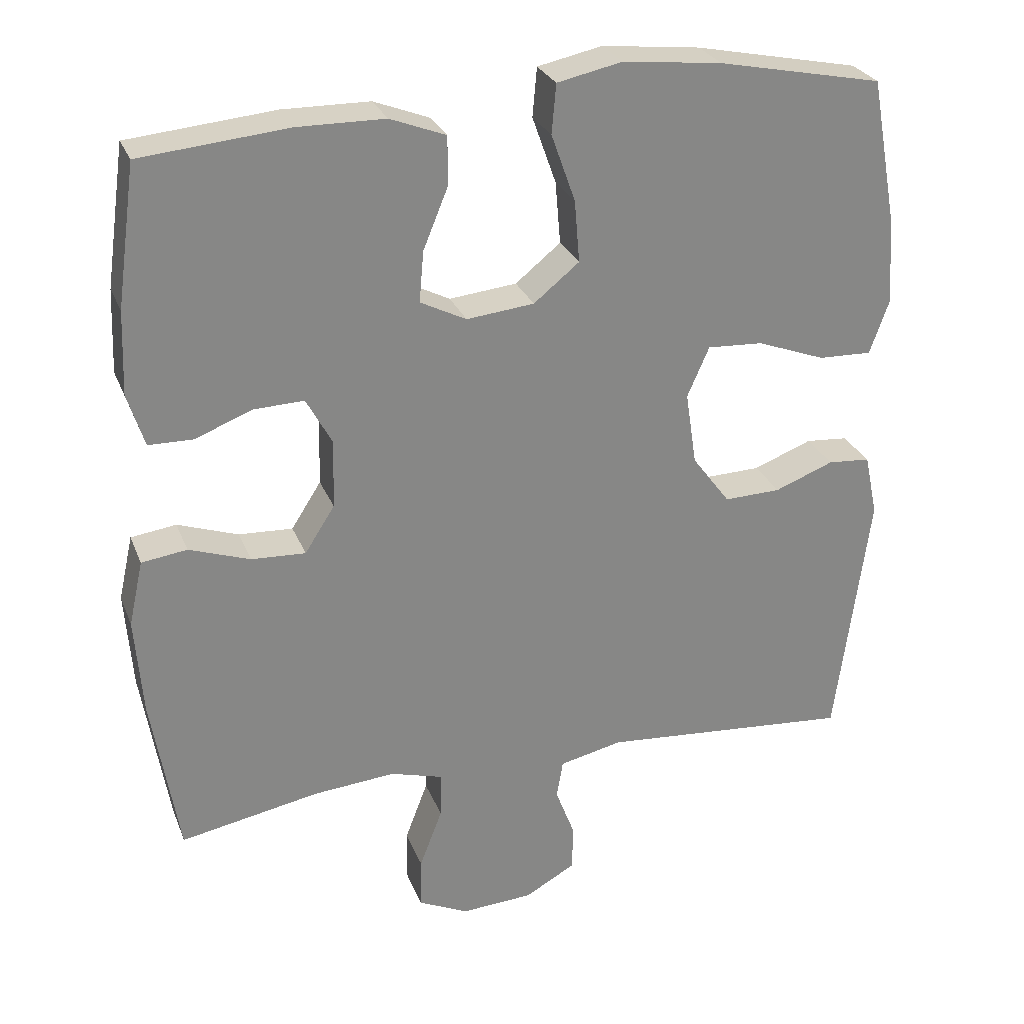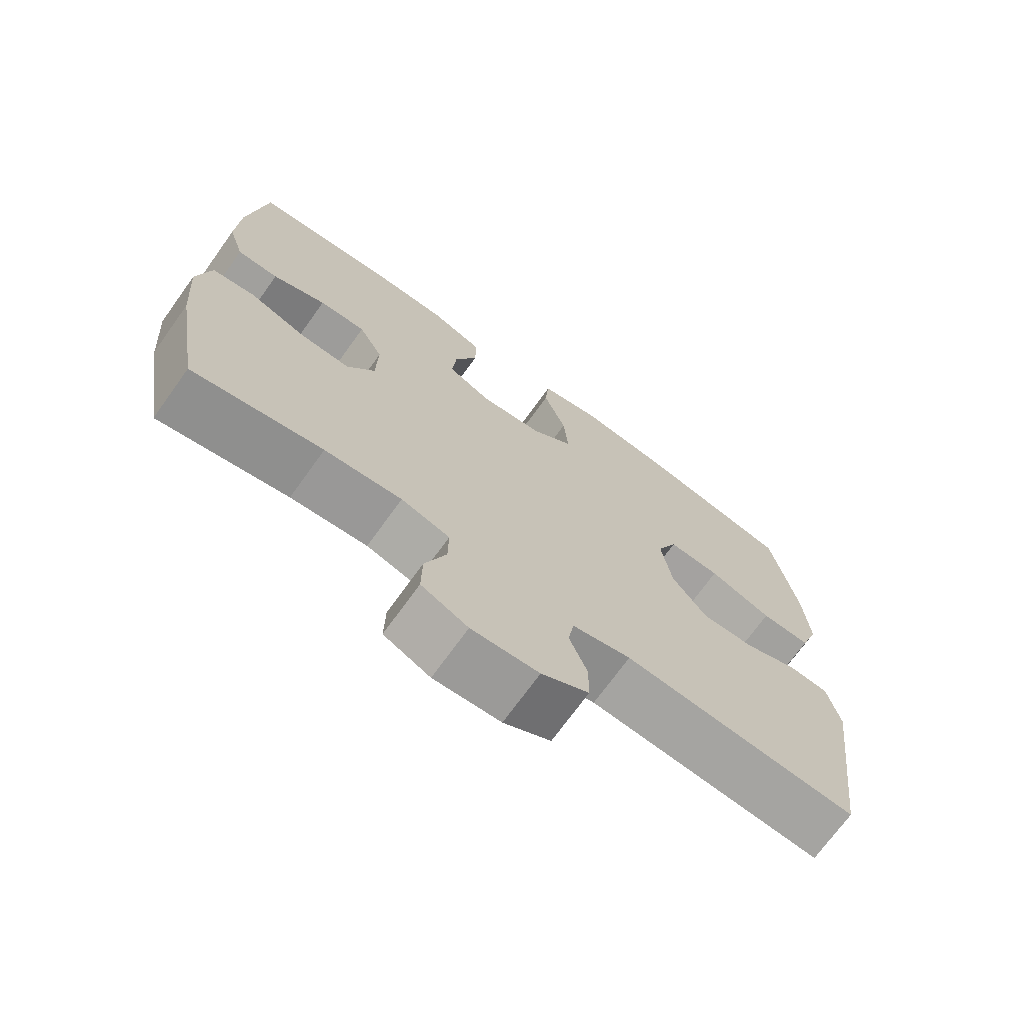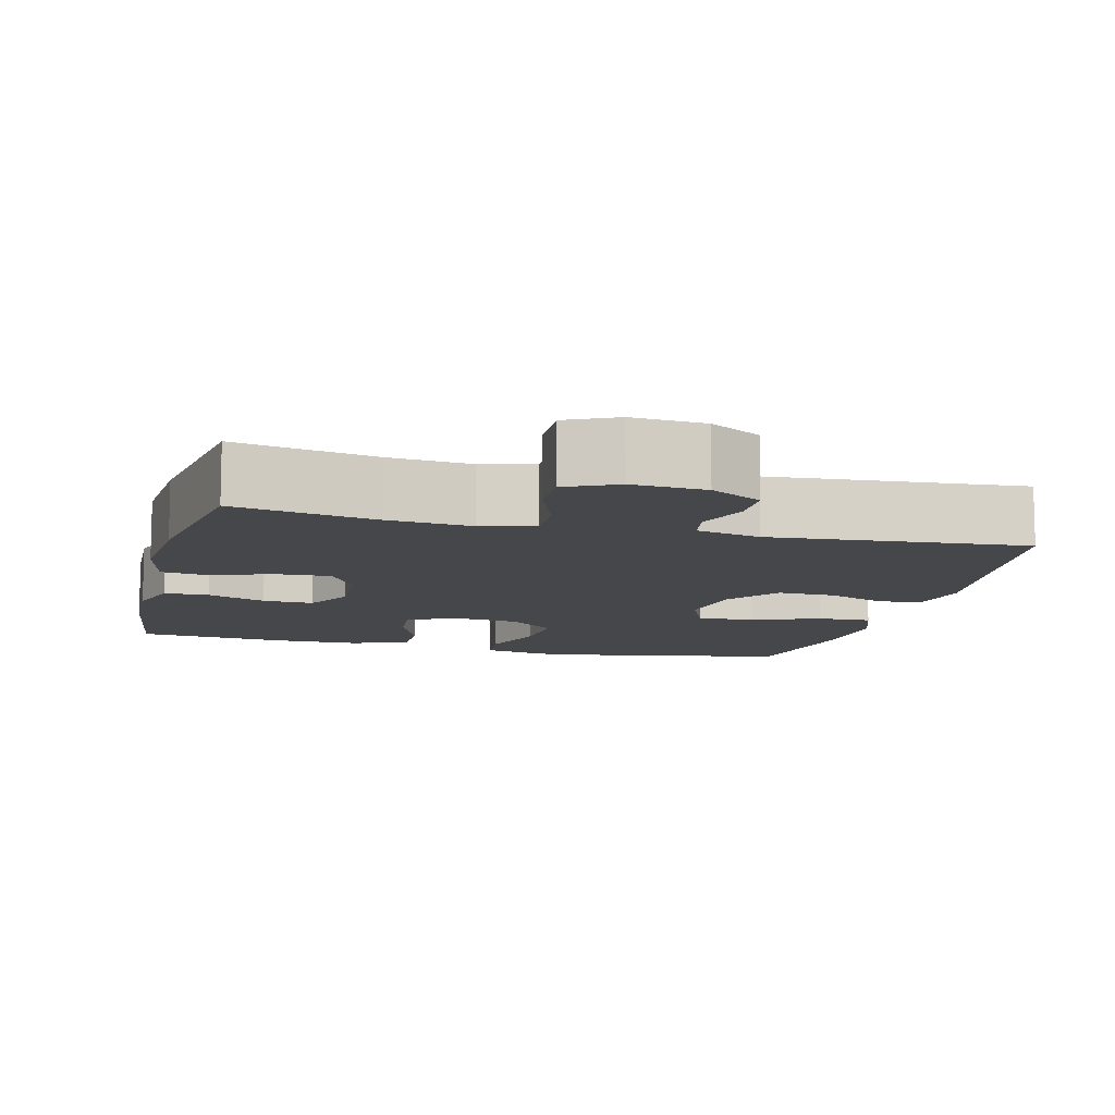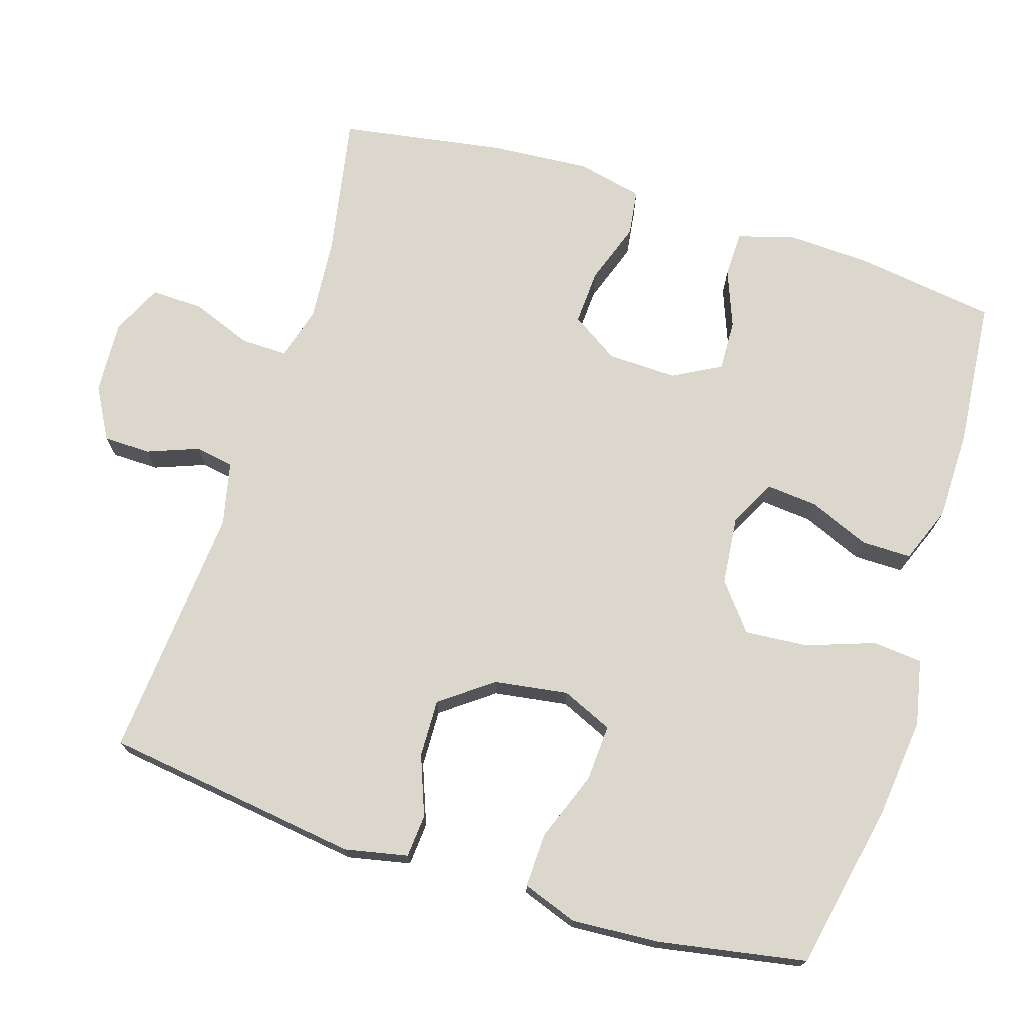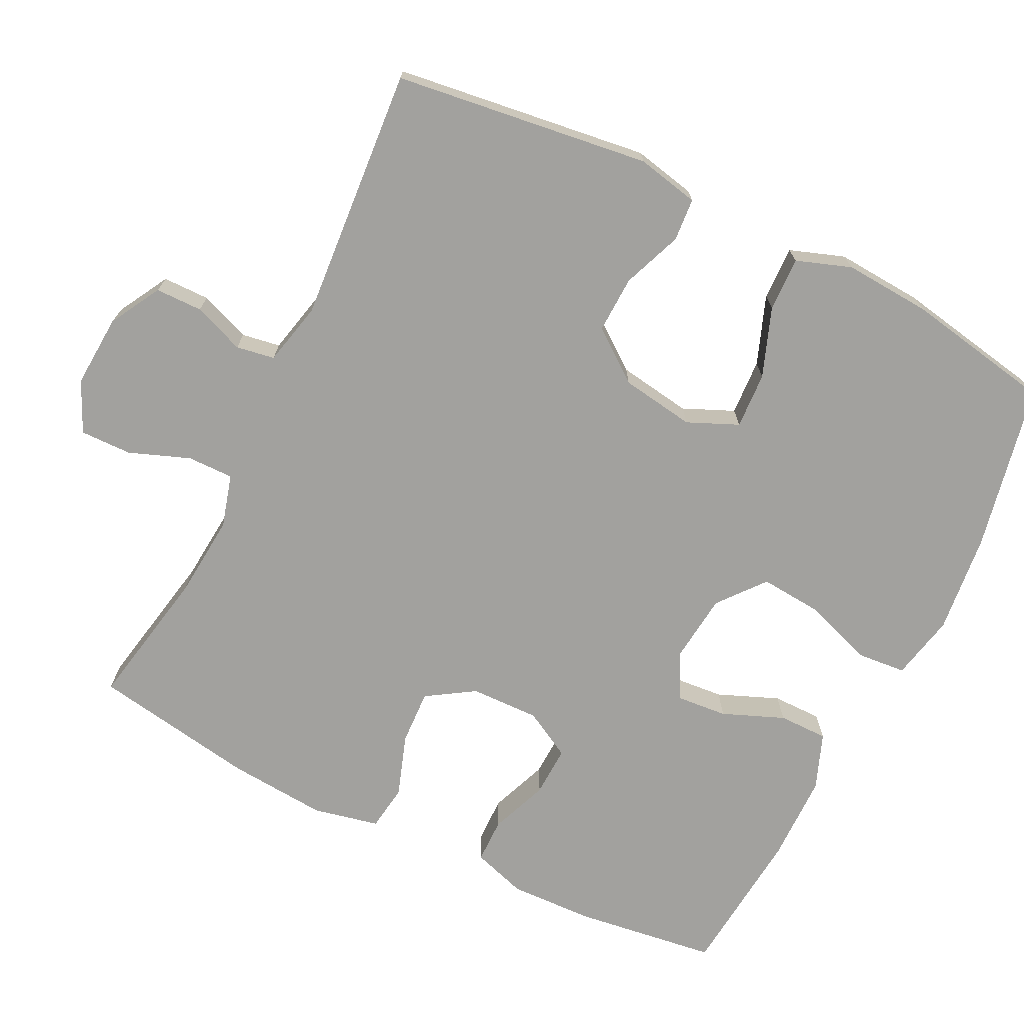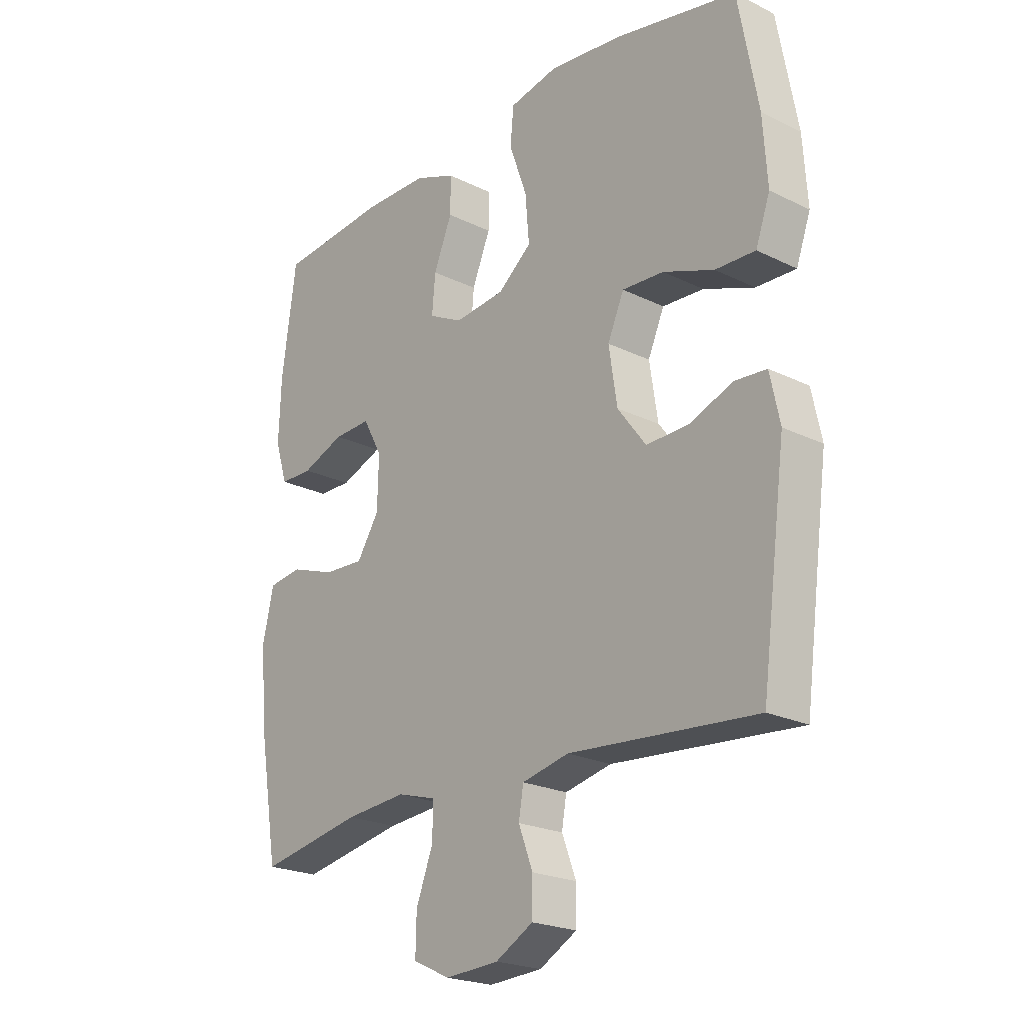
<metadata>
{"format":"obj","ext":"obj","renderer":"f3d","projection":"perspective","resolution":1024,"background":"white","views":[{"elev":27.4,"azim":161.4,"up":"+Z"},{"elev":-71.2,"azim":144.3,"up":"+Z"},{"elev":-10.4,"azim":165.8,"up":"+Y"},{"elev":72.9,"azim":-72.4,"up":"+Y"},{"elev":-72.0,"azim":-116.4,"up":"+Y"},{"elev":-22.2,"azim":-130.5,"up":"+Z"}]}
</metadata>
<code>
o path6118
v 0.2989 0.0375 0.5465
v 0.1779 0.0375 0.5451
v 0.101 0.0375 0.5154
v 0.1012 0.0375 0.4477
v 0.1355 0.0375 0.3639
v 0.1416 0.0375 0.2936
v 0.07787 0.0375 0.2614
v -0.01576 0.0375 0.2713
v -0.07878 0.0375 0.3224
v -0.07164 0.0375 0.4083
v -0.03851 0.0375 0.5015
v -0.04454 0.0375 0.5693
v -0.1345 0.0375 0.5884
v -0.2712 0.0375 0.5735
v -0.4994 0.0375 0.5272
v -0.5361 0.0375 0.3254
v -0.544 0.0375 0.206
v -0.5173 0.0375 0.131
v -0.4431 0.0375 0.1334
v -0.3488 0.0375 0.1687
v -0.2715 0.0375 0.173
v -0.2411 0.0375 0.1036
v -0.2565 0.0375 0.002325
v -0.3092 0.0375 -0.0679
v -0.3877 0.0375 -0.06548
v -0.4692 0.0375 -0.03408
v -0.528 0.0375 -0.03867
v -0.546 0.0375 -0.1242
v -0.4994 0.0375 -0.4745
v -0.1513 0.0375 -0.4468
v -0.0642 0.0375 -0.4664
v -0.05542 0.0375 -0.5191
v -0.08192 0.0375 -0.5888
v -0.08115 0.0375 -0.6531
v -0.01104 0.0375 -0.6924
v 0.08868 0.0375 -0.6985
v 0.1578 0.0375 -0.6659
v 0.1563 0.0375 -0.5953
v 0.1248 0.0375 -0.5124
v 0.124 0.0375 -0.449
v 0.1962 0.0375 -0.4283
v 0.3102 0.0375 -0.4381
v 0.5025 0.0375 -0.4745
v 0.54 0.0375 -0.2498
v 0.5505 0.0375 -0.1146
v 0.5306 0.0375 -0.02456
v 0.4677 0.0375 -0.0158
v 0.3836 0.0375 -0.04491
v 0.3083 0.0375 -0.04857
v 0.267 0.0375 0.01615
v 0.2644 0.0375 0.1107
v 0.3002 0.0375 0.1763
v 0.3694 0.0375 0.1738
v 0.4487 0.0375 0.1431
v 0.5102 0.0375 0.1439
v 0.5335 0.0375 0.2178
v 0.5292 0.0375 0.3332
v 0.5025 0.0375 0.5272
v 0.2989 -0.0375 0.5465
v 0.1779 -0.0375 0.5451
v 0.101 -0.0375 0.5154
v 0.1012 -0.0375 0.4477
v 0.1355 -0.0375 0.3639
v 0.1416 -0.0375 0.2936
v 0.07787 -0.0375 0.2614
v -0.01576 -0.0375 0.2713
v -0.07878 -0.0375 0.3224
v -0.07164 -0.0375 0.4083
v -0.03851 -0.0375 0.5015
v -0.04454 -0.0375 0.5693
v -0.1345 -0.0375 0.5884
v -0.2712 -0.0375 0.5735
v -0.4994 -0.0375 0.5272
v -0.5361 -0.0375 0.3254
v -0.544 -0.0375 0.206
v -0.5173 -0.0375 0.131
v -0.4431 -0.0375 0.1334
v -0.3488 -0.0375 0.1687
v -0.2715 -0.0375 0.173
v -0.2411 -0.0375 0.1036
v -0.2565 -0.0375 0.002325
v -0.3092 -0.0375 -0.0679
v -0.3877 -0.0375 -0.06548
v -0.4692 -0.0375 -0.03408
v -0.528 -0.0375 -0.03867
v -0.546 -0.0375 -0.1242
v -0.4994 -0.0375 -0.4745
v -0.1513 -0.0375 -0.4468
v -0.0642 -0.0375 -0.4664
v -0.05542 -0.0375 -0.5191
v -0.08192 -0.0375 -0.5888
v -0.08115 -0.0375 -0.6531
v -0.01104 -0.0375 -0.6924
v 0.08868 -0.0375 -0.6985
v 0.1578 -0.0375 -0.6659
v 0.1563 -0.0375 -0.5953
v 0.1248 -0.0375 -0.5124
v 0.124 -0.0375 -0.449
v 0.1962 -0.0375 -0.4283
v 0.3102 -0.0375 -0.4381
v 0.5025 -0.0375 -0.4745
v 0.54 -0.0375 -0.2498
v 0.5505 -0.0375 -0.1146
v 0.5306 -0.0375 -0.02456
v 0.4677 -0.0375 -0.0158
v 0.3836 -0.0375 -0.04491
v 0.3083 -0.0375 -0.04857
v 0.267 -0.0375 0.01615
v 0.2644 -0.0375 0.1107
v 0.3002 -0.0375 0.1763
v 0.3694 -0.0375 0.1738
v 0.4487 -0.0375 0.1431
v 0.5102 -0.0375 0.1439
v 0.5335 -0.0375 0.2178
v 0.5292 -0.0375 0.3332
v 0.5025 -0.0375 0.5272
v -0.04454 0.0375 0.5693
v -0.04454 0.0375 0.5693
v -0.1345 0.0375 0.5884
v -0.2712 0.0375 0.5735
v -0.03851 0.0375 0.5015
v 0.2989 0.0375 0.5465
v 0.1779 0.0375 0.5451
v 0.101 0.0375 0.5154
v 0.101 0.0375 0.5154
v -0.4994 0.0375 0.5272
v -0.4994 0.0375 0.5272
v 0.5025 0.0375 0.5272
v 0.5025 0.0375 0.5272
v 0.1012 0.0375 0.4477
v -0.07164 0.0375 0.4083
v 0.1355 0.0375 0.3639
v 0.5292 0.0375 0.3332
v -0.5361 0.0375 0.3254
v -0.07878 0.0375 0.3224
v 0.1416 0.0375 0.2936
v 0.1416 0.0375 0.2936
v 0.5335 0.0375 0.2178
v -0.544 0.0375 0.206
v -0.01576 0.0375 0.2713
v 0.07787 0.0375 0.2614
v 0.5102 0.0375 0.1439
v 0.5102 0.0375 0.1439
v 0.3002 0.0375 0.1763
v 0.3002 0.0375 0.1763
v 0.3694 0.0375 0.1738
v -0.3488 0.0375 0.1687
v -0.2715 0.0375 0.173
v -0.2715 0.0375 0.173
v -0.5173 0.0375 0.131
v -0.5173 0.0375 0.131
v 0.2644 0.0375 0.1107
v 0.4487 0.0375 0.1431
v -0.2411 0.0375 0.1036
v -0.4431 0.0375 0.1334
v 0.267 0.0375 0.01615
v -0.2565 0.0375 0.002325
v 0.3083 0.0375 -0.04857
v 0.3083 0.0375 -0.04857
v -0.3092 0.0375 -0.0679
v 0.5306 0.0375 -0.02456
v 0.5306 0.0375 -0.02456
v 0.4677 0.0375 -0.0158
v 0.3836 0.0375 -0.04491
v 0.5505 0.0375 -0.1146
v -0.3877 0.0375 -0.06548
v -0.4692 0.0375 -0.03408
v -0.528 0.0375 -0.03867
v -0.528 0.0375 -0.03867
v -0.546 0.0375 -0.1242
v 0.54 0.0375 -0.2498
v 0.5025 0.0375 -0.4745
v 0.5025 0.0375 -0.4745
v 0.3102 0.0375 -0.4381
v 0.1962 0.0375 -0.4283
v 0.124 0.0375 -0.449
v 0.124 0.0375 -0.449
v -0.1513 0.0375 -0.4468
v -0.0642 0.0375 -0.4664
v -0.0642 0.0375 -0.4664
v 0.1248 0.0375 -0.5124
v -0.4994 0.0375 -0.4745
v -0.4994 0.0375 -0.4745
v -0.05542 0.0375 -0.5191
v 0.1563 0.0375 -0.5953
v -0.08192 0.0375 -0.5888
v -0.08115 0.0375 -0.6531
v 0.1578 0.0375 -0.6659
v 0.1578 0.0375 -0.6659
v -0.01104 0.0375 -0.6924
v 0.08868 0.0375 -0.6985
v -0.04454 -0.0375 0.5693
v -0.04454 -0.0375 0.5693
v -0.1345 -0.0375 0.5884
v -0.2712 -0.0375 0.5735
v -0.03851 -0.0375 0.5015
v 0.2989 -0.0375 0.5465
v 0.1779 -0.0375 0.5451
v 0.101 -0.0375 0.5154
v 0.101 -0.0375 0.5154
v -0.4994 -0.0375 0.5272
v -0.4994 -0.0375 0.5272
v 0.5025 -0.0375 0.5272
v 0.5025 -0.0375 0.5272
v 0.1012 -0.0375 0.4477
v -0.07164 -0.0375 0.4083
v 0.1355 -0.0375 0.3639
v 0.5292 -0.0375 0.3332
v -0.5361 -0.0375 0.3254
v -0.07878 -0.0375 0.3224
v 0.1416 -0.0375 0.2936
v 0.1416 -0.0375 0.2936
v 0.5335 -0.0375 0.2178
v -0.544 -0.0375 0.206
v -0.01576 -0.0375 0.2713
v 0.07787 -0.0375 0.2614
v 0.5102 -0.0375 0.1439
v 0.5102 -0.0375 0.1439
v 0.3002 -0.0375 0.1763
v 0.3002 -0.0375 0.1763
v 0.3694 -0.0375 0.1738
v -0.3488 -0.0375 0.1687
v -0.2715 -0.0375 0.173
v -0.2715 -0.0375 0.173
v -0.5173 -0.0375 0.131
v -0.5173 -0.0375 0.131
v 0.2644 -0.0375 0.1107
v 0.4487 -0.0375 0.1431
v -0.2411 -0.0375 0.1036
v -0.4431 -0.0375 0.1334
v 0.267 -0.0375 0.01615
v -0.2565 -0.0375 0.002325
v 0.3083 -0.0375 -0.04857
v 0.3083 -0.0375 -0.04857
v -0.3092 -0.0375 -0.0679
v 0.5306 -0.0375 -0.02456
v 0.5306 -0.0375 -0.02456
v 0.4677 -0.0375 -0.0158
v 0.3836 -0.0375 -0.04491
v 0.5505 -0.0375 -0.1146
v -0.3877 -0.0375 -0.06548
v -0.4692 -0.0375 -0.03408
v -0.528 -0.0375 -0.03867
v -0.528 -0.0375 -0.03867
v -0.546 -0.0375 -0.1242
v 0.54 -0.0375 -0.2498
v 0.5025 -0.0375 -0.4745
v 0.5025 -0.0375 -0.4745
v 0.3102 -0.0375 -0.4381
v 0.1962 -0.0375 -0.4283
v 0.124 -0.0375 -0.449
v 0.124 -0.0375 -0.449
v -0.1513 -0.0375 -0.4468
v -0.0642 -0.0375 -0.4664
v -0.0642 -0.0375 -0.4664
v 0.1248 -0.0375 -0.5124
v -0.4994 -0.0375 -0.4745
v -0.4994 -0.0375 -0.4745
v -0.05542 -0.0375 -0.5191
v 0.1563 -0.0375 -0.5953
v -0.08192 -0.0375 -0.5888
v -0.08115 -0.0375 -0.6531
v 0.1578 -0.0375 -0.6659
v 0.1578 -0.0375 -0.6659
v -0.01104 -0.0375 -0.6924
v 0.08868 -0.0375 -0.6985
f 256 259 265
f 209 222 195
f 215 232 216
f 211 227 219
f 242 245 241
f 266 260 265
f 216 231 227
f 210 229 215
f 232 253 254
f 254 251 232
f 205 198 199
f 233 246 239
f 229 232 215
f 232 231 216
f 194 206 196
f 259 256 251
f 256 265 260
f 241 257 235
f 195 223 210
f 207 219 197
f 246 249 247
f 245 257 241
f 261 265 259
f 243 245 242
f 239 240 238
f 207 198 205
f 208 221 213
f 197 219 208
f 240 239 246
f 214 222 209
f 235 253 232
f 216 227 211
f 251 250 233
f 223 229 210
f 259 251 254
f 250 249 233
f 232 251 231
f 225 230 214
f 194 196 192
f 238 240 236
f 246 233 249
f 195 210 206
f 213 221 228
f 231 251 233
f 198 207 197
f 207 211 219
f 213 228 217
f 201 209 195
f 219 221 208
f 262 265 261
f 197 208 203
f 222 214 230
f 223 195 222
f 253 235 257
f 263 260 266
f 195 206 194
f 118 13 71 193
f 13 14 72 71
f 11 12 70 69
f 1 2 60 59
f 2 125 200 60
f 14 127 202 72
f 129 1 59 204
f 3 4 62 61
f 10 11 69 68
f 4 5 63 62
f 57 58 116 115
f 15 16 74 73
f 9 10 68 67
f 5 137 212 63
f 56 57 115 114
f 16 17 75 74
f 8 9 67 66
f 6 7 65 64
f 7 8 66 65
f 143 56 114 218
f 145 53 111 220
f 20 149 224 78
f 17 151 226 75
f 51 52 110 109
f 54 55 113 112
f 53 54 112 111
f 21 22 80 79
f 19 20 78 77
f 18 19 77 76
f 50 51 109 108
f 22 23 81 80
f 159 50 108 234
f 23 24 82 81
f 162 47 105 237
f 47 48 106 105
f 45 46 104 103
f 25 26 84 83
f 26 169 244 84
f 27 28 86 85
f 48 49 107 106
f 24 25 83 82
f 44 45 103 102
f 173 44 102 248
f 42 43 101 100
f 41 42 100 99
f 177 41 99 252
f 30 180 255 88
f 39 40 98 97
f 183 30 88 258
f 28 29 87 86
f 31 32 90 89
f 38 39 97 96
f 32 33 91 90
f 33 34 92 91
f 189 38 96 264
f 34 35 93 92
f 36 37 95 94
f 35 36 94 93
f 181 190 184
f 134 120 147
f 140 141 157
f 136 144 152
f 167 166 170
f 191 190 185
f 141 152 156
f 135 140 154
f 157 179 178
f 179 157 176
f 130 124 123
f 158 164 171
f 154 140 157
f 157 141 156
f 119 121 131
f 184 176 181
f 181 185 190
f 166 160 182
f 120 135 148
f 132 122 144
f 171 172 174
f 170 166 182
f 186 184 190
f 168 167 170
f 164 163 165
f 132 130 123
f 133 138 146
f 122 133 144
f 165 171 164
f 139 134 147
f 160 157 178
f 141 136 152
f 176 158 175
f 148 135 154
f 184 179 176
f 175 158 174
f 157 156 176
f 150 139 155
f 119 117 121
f 163 161 165
f 171 174 158
f 120 131 135
f 138 153 146
f 156 158 176
f 123 122 132
f 132 144 136
f 138 142 153
f 126 120 134
f 144 133 146
f 187 186 190
f 122 128 133
f 147 155 139
f 148 147 120
f 178 182 160
f 188 191 185
f 120 119 131

</code>
